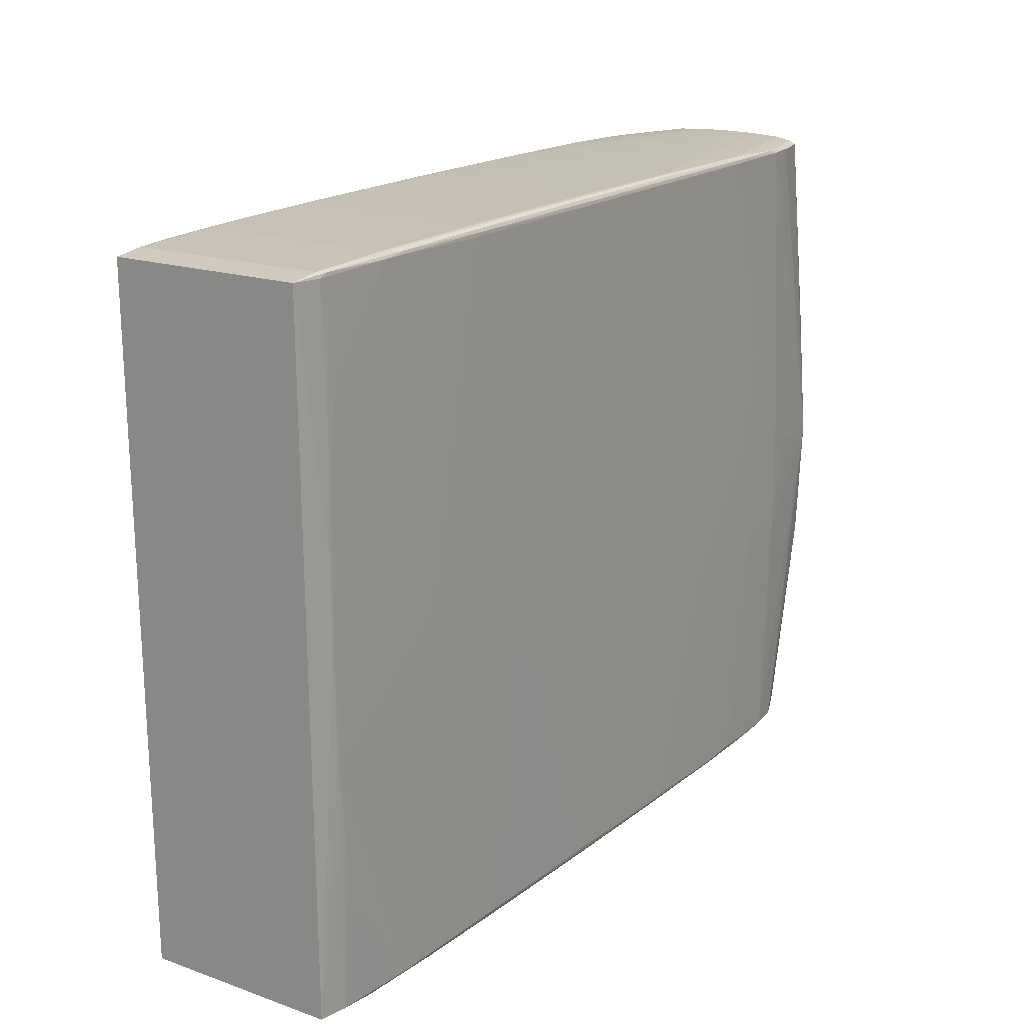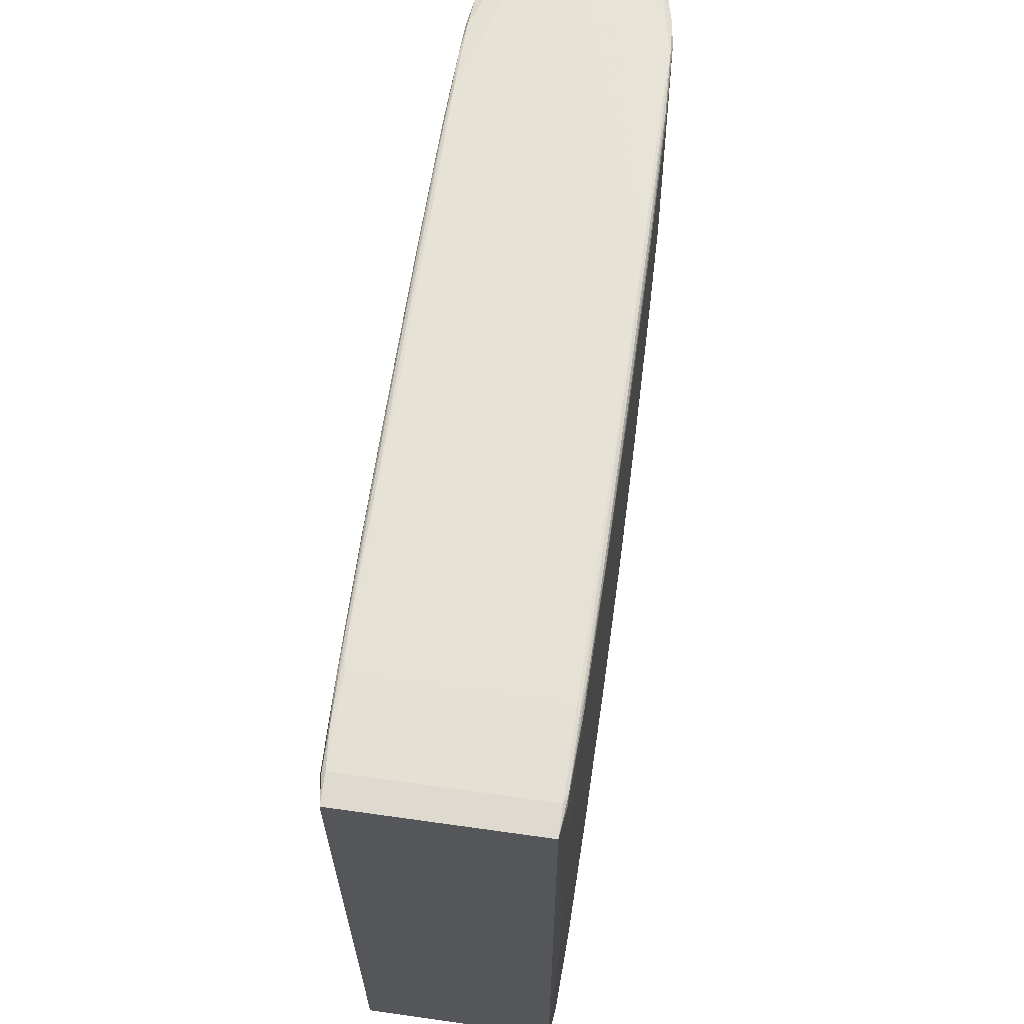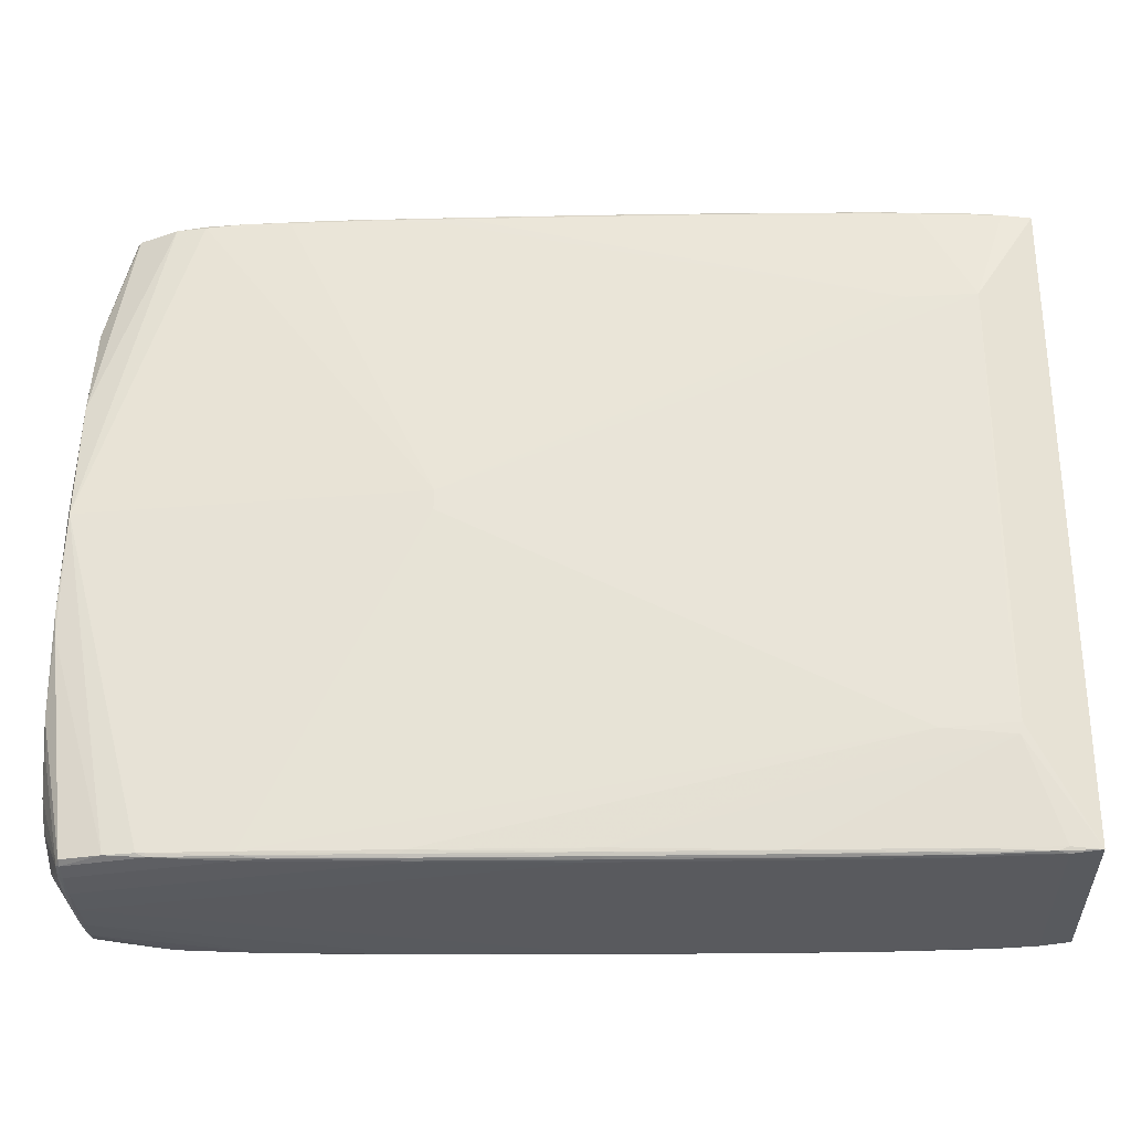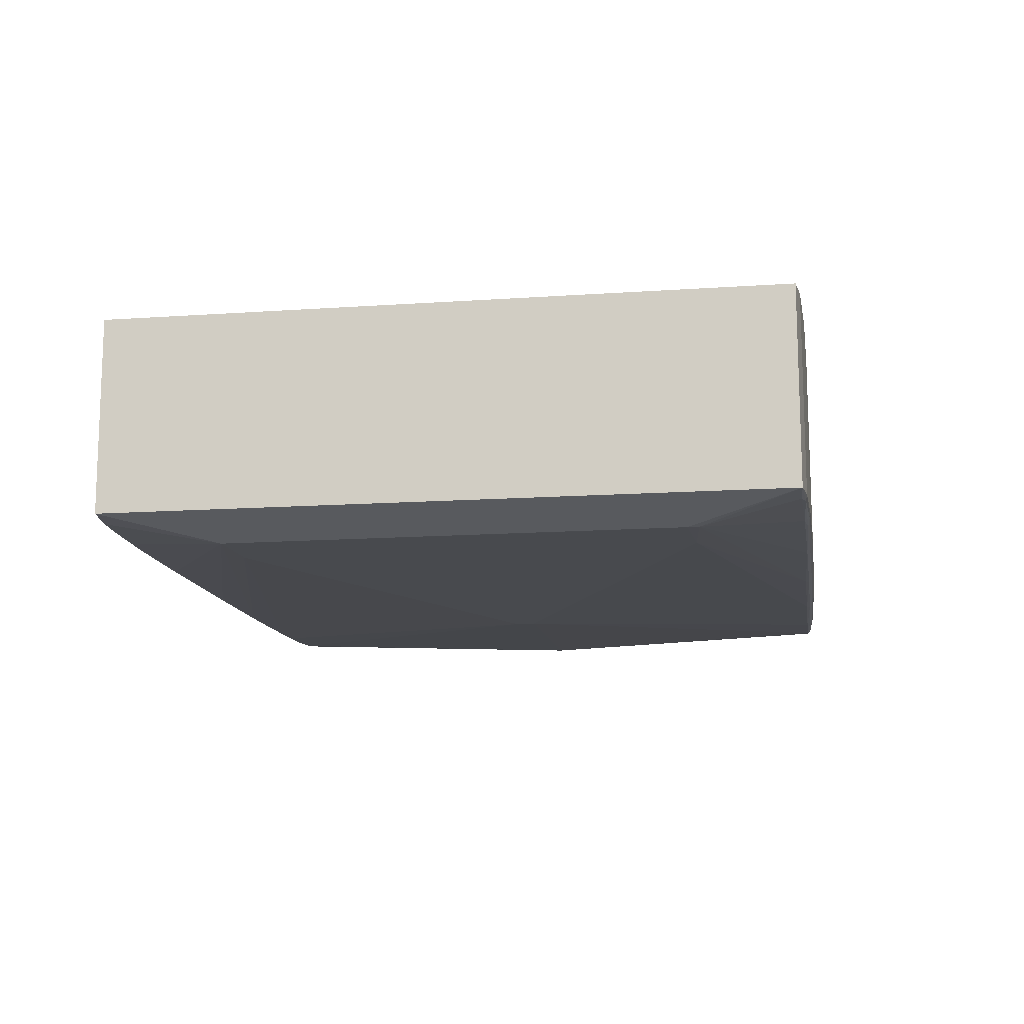
<metadata>
{"format":"obj","ext":"obj","renderer":"f3d","projection":"perspective","resolution":1024,"background":"white","views":[{"elev":17.6,"azim":-55.3,"up":"+Y"},{"elev":62.7,"azim":-81.9,"up":"+Y"},{"elev":-31.7,"azim":-178.0,"up":"+Y"},{"elev":-12.9,"azim":-80.6,"up":"+Z"}]}
</metadata>
<code>
v 0.5485 -0.2207 0.07487
v 0.5421 0.2311 0.0986
v 0.5469 -0.165 -0.0602
v 0.5456 0.175 -0.02736
v 0.5217 -0.3663 -0.0358
v 0.5194 -0.3683 0.08748
v 0.5138 0.3768 0.09423
v 0.5117 0.3788 -0.02906
v -0.3972 -0.2022 0.1414
v -0.4128 0.1473 0.1407
v 0.3192 -0.3712 -0.08158
v -0.2887 -0.3754 -0.08461
v -0.2213 0.3731 -0.084
v 0.2361 0.3749 -0.0864
v -0.2137 -0.3781 0.1408
v 0.2436 -0.3702 0.1444
v 0.3111 0.3775 0.1396
v -0.2968 0.3689 0.141
v 0.5439 -0.2423 0.1087
v 0.541 0.008785 0.136
v 0.5466 0.005278 0.1057
v 0.544 -0.2426 -0.05382
v 0.5416 0.008421 -0.08197
v 0.541 0.2525 -0.05221
v 0.547 0.005011 -0.05439
v 0.5493 -0.2424 -0.004749
v 0.5488 0.001652 0.02502
v 0.5443 0.2527 0.02775
v 0.5449 -0.335 0.02762
v 0.5378 0.3451 0.02647
v 0.5154 -0.3694 -0.04171
v 0.515 -0.3718 0.0268
v 0.5223 -0.369 0.02585
v 0.5152 -0.3621 -0.06697
v 0.515 -0.3618 0.1186
v 0.5073 0.3798 0.1001
v 0.5071 0.3822 0.03161
v 0.5145 0.3795 0.03258
v 0.5073 0.3725 0.1254
v 0.5075 0.3722 -0.06021
v -0.3749 -0.1437 -0.1004
v -0.4093 -0.00593 0.1411
v -0.4063 -0.221 0.1409
v -0.4176 0.002749 0.1405
v -0.3054 0.2444 -0.1011
v 0.05731 -0.001695 0.1459
v -0.2583 -0.001678 0.1441
v 0.3676 0.004879 0.1451
v 0.4754 0.009327 0.1416
v 0.3483 -0.3645 -0.08462
v 0.01049 -0.3678 -0.08757
v 0.01529 -0.375 -0.08481
v 0.02003 -0.3777 -0.0775
v -0.3178 -0.3788 -0.07824
v -0.4424 -0.3727 -0.07832
v 0.4728 -0.3631 -0.0771
v -0.3256 0.367 -0.08636
v 0.002782 0.3677 -0.08865
v 0.00743 0.375 -0.08616
v 0.3406 0.371 -0.08569
v 0.3405 0.3782 -0.08127
v 0.01212 0.3775 -0.07898
v -0.3257 0.3715 -0.07914
v -0.4501 0.3628 -0.0794
v 0.4651 0.3724 -0.07818
v -0.3181 -0.3741 0.1429
v 0.01018 -0.368 0.1461
v 0.01498 -0.3751 0.1436
v 0.348 -0.3641 0.144
v 0.3481 -0.3714 0.1395
v 0.01975 -0.3776 0.1363
v -0.3181 -0.3786 0.1355
v -0.4427 -0.3725 0.1355
v 0.4725 -0.363 0.1367
v 0.3403 0.3714 0.1427
v 0.002474 0.3676 0.1448
v 0.007128 0.3749 0.142
v 0.01184 0.3777 0.1347
v -0.3259 0.3716 0.1345
v -0.4504 0.363 0.1343
v 0.4648 0.3726 0.1355
v 0.5467 -0.2435 0.09529
v 0.5445 0.1354 0.1061
v 0.545 -0.1041 -0.07517
v 0.5438 0.2209 -0.04206
v 0.5473 -0.104 -0.06005
v 0.5484 -0.2108 -0.04097
v 0.5493 -0.1249 0.0573
v 0.5433 0.254 0.06806
v 0.519 -0.3682 -0.04205
v 0.5213 -0.369 0.06135
v 0.5212 -0.3655 0.09373
v 0.511 0.3786 0.1005
v 0.5135 0.3795 -0.002924
v 0.5136 0.376 -0.0353
v -0.3773 -0.2526 -0.1001
v -0.4075 0.1878 0.1407
v -0.4041 -0.1177 0.1413
v -0.403 -0.2225 0.1412
v 0.1839 0.1062 0.1456
v 0.3169 0.1076 0.1451
v 0.35 -0.3682 -0.08339
v -0.1598 -0.3759 -0.0851
v 0.1904 -0.375 -0.08018
v -0.3195 -0.3776 -0.08189
v -0.283 0.3708 -0.0854
v 0.1542 0.3754 -0.08649
v 0.2979 0.3769 -0.08459
v -0.2755 -0.377 0.142
v 0.1617 -0.3724 0.1443
v 0.3054 -0.3709 0.1428
v 0.3419 0.375 0.1415
v -0.1679 0.3721 0.1419
v 0.1822 0.3785 0.1378
v -0.3276 0.3704 0.1382
v 0.5419 0.1354 0.125
v 0.548 -0.1248 0.09509
v 0.5461 -0.2109 -0.05987
v 0.5394 0.254 0.1059
v 0.5462 0.1141 -0.04187
v 0.5493 -0.2436 0.0386
v 0.5472 0.1141 -0.007857
v 0.545 0.2209 -0.008039
v 0.5473 -0.3029 0.0576
v 0.5401 0.3133 0.06796
v 0.5179 -0.3707 0.06135
v 0.5224 -0.3681 -0.009661
v 0.5161 -0.369 0.09373
v 0.5224 -0.363 -0.04205
v 0.519 -0.3648 -0.05825
v 0.5178 -0.3655 0.1099
v 0.5101 0.3812 -0.002931
v 0.5145 0.3786 0.06809
v 0.5084 0.3794 -0.03532
v 0.5145 0.3735 0.1005
v 0.511 0.3752 0.1167
v 0.5102 0.3759 -0.0515
v -0.3744 -0.2648 -0.09957
v -0.4121 0.09346 0.1408
v -0.4166 0.09341 0.1406
v -0.4131 0.1878 0.1405
v -0.3913 -0.2748 0.1413
v 0.3915 -0.09808 0.1447
v 0.4506 -0.09746 0.1432
v -0.1598 -0.3725 -0.08681
v 0.1904 -0.3733 -0.0836
v -0.3195 -0.3724 -0.08532
v 0.35 -0.3716 -0.07826
v -0.2751 -0.3788 -0.07495
v -0.3994 -0.375 -0.082
v 0.4298 -0.3673 -0.07987
v 0.1542 0.3723 -0.08785
v -0.1393 0.374 -0.08521
v 0.2979 0.3738 -0.0863
v -0.1393 0.3753 -0.08214
v -0.283 0.3725 -0.08233
v -0.3199 -0.3702 0.1429
v 0.1616 -0.3693 0.1457
v -0.1317 -0.3772 0.1422
v 0.3054 -0.3678 0.1445
v -0.1317 -0.3785 0.1391
v -0.2754 -0.3787 0.1389
v 0.2977 0.3677 0.1432
v -0.1679 0.3687 0.1436
v 0.1822 0.3768 0.1413
v -0.3276 0.3653 0.1416
v 0.3419 0.3785 0.1363
v -0.2833 0.3726 0.1313
v -0.4074 0.3662 0.1381
v 0.4218 0.3759 0.1382
v 0.5428 -0.126 0.1294
v 0.5441 0.001189 0.1278
v 0.5457 -0.133 0.1179
v 0.5426 -0.1264 -0.0749
v 0.5387 0.1436 0.1275
v 0.5411 0.1432 -0.07393
v 0.5445 0.01608 -0.07514
v 0.5439 0.1363 -0.06412
v 0.549 -0.1262 -0.02954
v 0.5496 -0.1332 0.0121
v 0.5484 -0.006039 -0.01852
v 0.5481 0.009332 0.06855
v 0.546 0.1435 0.07086
v 0.5469 0.1365 0.03037
v 0.5472 -0.2805 -0.02928
v 0.5448 -0.3113 -0.01771
v 0.5477 -0.3112 0.0124
v 0.5445 -0.3112 0.07286
v 0.5423 0.2906 -0.01525
v 0.5411 0.3214 0.0252
v 0.5391 0.3213 -0.01754
v 0.5156 -0.3713 -0.009986
v 0.519 -0.371 0.02473
v 0.5192 -0.3702 -0.0119
v 0.5138 -0.371 0.06358
v 0.5233 -0.3658 0.06358
v 0.5192 -0.3607 -0.06049
v 0.5152 -0.3662 -0.06049
v 0.5137 -0.3658 0.1121
v 0.5191 -0.3617 0.1121
v 0.5076 0.3816 0.0684
v 0.5111 0.3815 0.03369
v 0.5113 0.3806 0.07032
v 0.506 0.3813 -0.005175
v 0.5156 0.3763 -0.005154
v 0.5113 0.3711 0.1189
v 0.5071 0.3766 0.1189
v 0.5061 0.3761 -0.05374
v 0.5116 0.3721 -0.05373
v 0.1754 -0.007012 -0.1021
v 0.1749 0.01536 -0.1023
v -0.3751 -0.1359 -0.1004
v -0.4108 -0.125 0.1411
v -0.4139 -0.118 0.1408
v -0.4154 -0.01272 0.1408
v -0.4047 0.2495 0.1404
v -0.4017 0.2806 0.1401
v -0.3813 0.2465 -0.1012
v -0.2996 -0.2571 -0.1004
v -0.3036 0.2437 -0.1011
v -0.113 0.003727 0.1453
v 0.2276 -0.007118 0.1458
v 0.2726 -0.1204 0.1456
v 0.4035 0.1295 0.1438
v 0.4485 0.01625 0.1435
v 0.1919 -0.3664 -0.08671
v 0.02077 -0.3716 -0.0868
v 0.2014 -0.37 -0.08565
v 0.2014 -0.3751 -0.07608
v 0.009785 -0.3771 -0.08146
v -0.1708 -0.3781 -0.08193
v -0.1614 -0.379 -0.07825
v -0.4104 -0.371 -0.08226
v 0.4408 -0.3633 -0.08124
v -0.4104 -0.3765 -0.07815
v -0.1786 0.367 -0.08814
v -0.007504 0.3716 -0.08805
v -0.1692 0.3709 -0.08725
v 0.1842 0.3691 -0.08779
v 0.1841 0.3777 -0.0837
v 0.1935 0.3787 -0.07993
v 0.02238 0.377 -0.08291
v -0.1693 0.375 -0.07872
v 0.3917 0.3754 -0.08342
v 0.4331 0.3722 -0.08232
v 0.4331 0.3761 -0.0796
v -0.3768 0.3687 -0.08309
v -0.4182 0.3673 -0.07948
v -0.4181 0.3645 -0.08334
v -0.1712 -0.3711 0.1451
v -2.451e-05 -0.372 0.1455
v -0.1617 -0.3747 0.1442
v 0.1916 -0.3656 0.1457
v 0.1916 -0.3741 0.1415
v 0.2011 -0.3749 0.1377
v 0.02998 -0.3768 0.1403
v -0.1616 -0.3788 0.1355
v 0.3992 -0.3675 0.1418
v 0.4405 -0.3634 0.1408
v 0.4406 -0.3673 0.138
v -0.3693 -0.3769 0.1394
v -0.4107 -0.3763 0.1356
v -0.4107 -0.3736 0.1396
v 0.1838 0.37 0.1444
v 0.01268 0.3716 0.1441
v 0.1933 0.3737 0.1434
v -0.1789 0.3645 0.1438
v 0.1932 0.3788 0.1337
v 0.001594 0.3768 0.1386
v -0.179 0.374 0.1386
v -0.1695 0.3752 0.135
v -0.4184 0.362 0.1383
v 0.4328 0.3721 0.1396
v -0.4185 0.3674 0.1342
f 55 73 80
f 64 55 80
f 80 73 44
f 55 64 96
f 149 54 232
f 215 44 73
f 218 96 64
f 210 23 234
f 73 55 262
f 55 235 262
f 262 235 54
f 29 91 33
f 75 101 224
f 224 273 75
f 250 47 157
f 250 251 67
f 250 252 251
f 274 64 80
f 78 37 62
f 62 243 78
f 63 274 79
f 78 243 271
f 271 269 78
f 189 24 191
f 189 191 190
f 190 191 30
f 151 102 234
f 31 198 90
f 148 151 31
f 31 151 198
f 32 53 229
f 230 53 232
f 23 210 211
f 23 65 176
f 54 149 162
f 162 257 161
f 162 149 232
f 232 257 162
f 73 262 263
f 263 262 261
f 9 99 157
f 42 215 213
f 261 162 109
f 29 33 127
f 193 33 91
f 222 46 67
f 267 47 221
f 47 250 221
f 67 46 221
f 221 250 67
f 163 101 75
f 75 273 112
f 169 274 80
f 268 37 78
f 167 268 114
f 78 269 114
f 114 268 78
f 77 269 270
f 269 271 270
f 270 271 79
f 64 274 248
f 274 63 248
f 79 271 168
f 168 271 243
f 168 63 79
f 21 172 173
f 83 172 21
f 189 190 28
f 28 190 89
f 85 24 189
f 89 83 183
f 183 28 89
f 184 28 183
f 83 21 183
f 30 191 95
f 95 205 30
f 125 190 30
f 89 190 125
f 146 230 52
f 232 54 231
f 231 230 232
f 231 103 52
f 52 230 231
f 234 23 56
f 56 151 234
f 198 151 56
f 56 34 198
f 32 229 192
f 192 229 148
f 192 193 32
f 148 31 192
f 218 236 58
f 57 236 218
f 246 61 134
f 96 218 212
f 218 211 212
f 219 211 210
f 154 211 220
f 220 211 218
f 245 246 65
f 245 65 23
f 23 211 245
f 209 191 24
f 209 95 191
f 121 26 180
f 273 224 225
f 261 262 72
f 72 162 261
f 72 262 54
f 54 162 72
f 42 47 139
f 47 97 139
f 139 215 42
f 157 99 142
f 142 263 157
f 99 263 142
f 42 213 98
f 98 47 42
f 99 9 98
f 98 213 99
f 157 47 98
f 98 9 157
f 43 263 99
f 99 213 43
f 43 213 263
f 73 263 214
f 263 213 214
f 214 215 73
f 214 213 215
f 66 263 261
f 261 109 66
f 157 263 66
f 66 250 157
f 252 250 66
f 66 109 252
f 15 162 161
f 15 109 162
f 194 127 33
f 33 193 194
f 193 192 194
f 90 127 194
f 194 31 90
f 194 192 31
f 251 252 68
f 70 254 255
f 32 193 126
f 126 193 91
f 67 251 158
f 111 254 70
f 101 222 48
f 143 225 48
f 48 224 101
f 48 225 224
f 46 222 100
f 100 222 101
f 267 221 76
f 76 221 46
f 46 100 76
f 267 76 164
f 164 76 265
f 170 36 167
f 170 112 273
f 167 114 17
f 17 170 167
f 112 170 17
f 77 270 113
f 18 164 113
f 113 265 77
f 113 164 265
f 115 270 79
f 115 169 18
f 18 113 115
f 115 113 270
f 79 274 115
f 274 169 115
f 88 121 180
f 1 121 88
f 189 28 123
f 123 85 189
f 123 28 184
f 178 176 24
f 24 85 178
f 134 132 8
f 241 62 37
f 116 172 83
f 11 146 102
f 11 151 148
f 102 151 11
f 230 146 104
f 104 229 53
f 53 230 104
f 148 229 104
f 104 11 148
f 146 11 104
f 228 146 52
f 102 146 228
f 54 235 105
f 105 231 54
f 103 231 105
f 174 56 23
f 34 56 174
f 174 118 34
f 186 197 185
f 34 118 22
f 22 197 34
f 22 118 185
f 185 197 22
f 249 218 64
f 249 57 218
f 64 248 249
f 156 168 243
f 63 168 156
f 244 108 61
f 61 246 244
f 246 245 244
f 154 108 244
f 41 212 211
f 211 219 41
f 96 212 41
f 41 219 96
f 51 219 226
f 154 220 239
f 45 220 218
f 60 211 154
f 60 245 211
f 154 244 60
f 60 244 245
f 24 176 40
f 40 209 24
f 40 176 65
f 95 209 137
f 134 8 137
f 137 8 95
f 209 40 137
f 26 121 187
f 185 26 187
f 29 186 187
f 187 186 185
f 273 225 49
f 20 116 175
f 172 116 20
f 273 49 20
f 44 215 140
f 215 139 140
f 80 44 140
f 254 68 256
f 256 255 254
f 159 15 161
f 161 256 159
f 159 256 68
f 109 15 159
f 252 109 159
f 159 68 252
f 70 255 195
f 195 128 70
f 195 126 128
f 195 255 32
f 32 126 195
f 6 131 128
f 6 126 91
f 128 126 6
f 29 188 200
f 253 222 67
f 67 158 253
f 253 160 143
f 253 158 160
f 110 68 254
f 254 111 110
f 251 68 110
f 110 158 251
f 143 160 69
f 160 111 258
f 258 69 160
f 259 69 258
f 258 111 70
f 75 112 266
f 77 265 266
f 264 76 100
f 264 100 101
f 101 163 264
f 75 266 264
f 265 76 264
f 264 266 265
f 264 163 75
f 30 205 94
f 94 38 30
f 205 95 94
f 95 8 94
f 94 8 132
f 18 169 166
f 217 216 166
f 166 164 18
f 166 216 97
f 267 164 166
f 166 97 47
f 166 47 267
f 165 17 114
f 165 269 77
f 165 114 269
f 77 266 165
f 112 17 165
f 165 266 112
f 1 88 117
f 117 21 173
f 173 82 117
f 117 82 1
f 182 183 21
f 21 117 182
f 182 117 88
f 184 183 182
f 23 176 177
f 176 178 177
f 122 123 184
f 61 241 204
f 134 61 204
f 204 132 134
f 37 132 204
f 204 241 37
f 62 241 242
f 61 108 240
f 240 241 61
f 240 242 241
f 125 206 119
f 175 116 119
f 226 219 50
f 50 219 210
f 102 228 50
f 50 228 226
f 234 102 50
f 50 210 234
f 103 105 12
f 150 233 147
f 147 12 150
f 150 12 105
f 150 105 235
f 150 235 55
f 55 233 150
f 87 26 185
f 185 118 87
f 118 3 87
f 29 127 5
f 5 129 29
f 5 127 90
f 197 186 130
f 29 129 130
f 130 186 29
f 90 198 130
f 130 5 90
f 129 5 130
f 198 34 130
f 34 197 130
f 57 249 247
f 247 249 248
f 247 248 63
f 63 156 247
f 52 103 227
f 227 228 52
f 226 228 227
f 227 51 226
f 51 227 145
f 145 227 103
f 103 12 145
f 145 12 147
f 208 40 65
f 208 137 40
f 65 246 208
f 208 246 134
f 134 137 208
f 124 187 121
f 124 121 1
f 1 82 124
f 124 82 188
f 124 188 29
f 29 187 124
f 144 49 225
f 144 225 143
f 259 20 144
f 144 20 49
f 143 69 144
f 144 69 259
f 173 172 171
f 172 20 171
f 10 139 97
f 10 140 139
f 32 255 71
f 255 256 71
f 71 53 32
f 71 256 161
f 161 257 71
f 232 53 71
f 71 257 232
f 196 91 29
f 29 200 92
f 92 200 131
f 131 6 92
f 92 196 29
f 92 6 91
f 91 196 92
f 128 131 199
f 223 48 222
f 222 253 223
f 143 48 223
f 223 253 143
f 16 111 160
f 16 110 111
f 160 158 16
f 158 110 16
f 81 170 273
f 273 20 81
f 36 170 207
f 170 81 207
f 37 268 201
f 36 203 201
f 201 268 167
f 167 36 201
f 202 132 37
f 37 201 202
f 202 201 203
f 202 203 38
f 202 94 132
f 38 94 202
f 93 203 36
f 36 207 93
f 38 203 133
f 30 38 133
f 203 93 133
f 118 174 84
f 84 3 118
f 84 174 23
f 23 177 84
f 85 123 4
f 123 122 4
f 27 122 184
f 184 182 27
f 27 88 180
f 27 182 88
f 25 177 178
f 89 125 2
f 125 119 2
f 2 83 89
f 2 116 83
f 2 119 116
f 180 26 179
f 26 87 179
f 96 219 138
f 219 51 138
f 51 145 138
f 138 145 147
f 147 233 138
f 55 96 138
f 138 233 55
f 188 82 19
f 19 200 188
f 19 82 173
f 173 171 19
f 74 20 259
f 74 171 20
f 97 216 141
f 141 10 97
f 80 140 141
f 140 10 141
f 39 207 81
f 175 119 39
f 39 119 206
f 39 20 175
f 39 81 20
f 136 93 207
f 136 39 206
f 207 39 136
f 136 125 30
f 136 206 125
f 30 133 7
f 7 133 93
f 93 136 7
f 3 84 86
f 86 87 3
f 86 84 177
f 177 25 86
f 86 179 87
f 25 179 86
f 120 4 122
f 85 4 120
f 120 178 85
f 120 25 178
f 155 156 243
f 155 13 156
f 243 62 155
f 62 242 155
f 57 247 106
f 106 247 156
f 156 13 106
f 242 240 59
f 181 179 25
f 181 120 122
f 25 120 181
f 122 27 181
f 181 27 180
f 180 179 181
f 171 74 35
f 200 19 35
f 35 19 171
f 35 74 199
f 131 200 35
f 35 199 131
f 199 74 260
f 260 258 70
f 259 258 260
f 260 74 259
f 70 128 260
f 128 199 260
f 80 141 272
f 272 141 216
f 272 169 80
f 272 216 217
f 272 166 169
f 217 166 272
f 135 136 30
f 30 7 135
f 135 7 136
f 153 155 242
f 242 59 153
f 13 155 153
f 153 106 13
f 236 57 238
f 57 106 238
f 106 153 238
f 238 153 59
f 107 240 108
f 107 59 240
f 237 58 236
f 236 238 237
f 237 238 59
f 59 107 237
f 14 108 154
f 14 107 108
f 152 237 107
f 107 14 152
f 58 237 152
f 154 239 152
f 152 14 154
f 218 58 152
f 152 45 218
f 152 239 220
f 220 45 152

</code>
